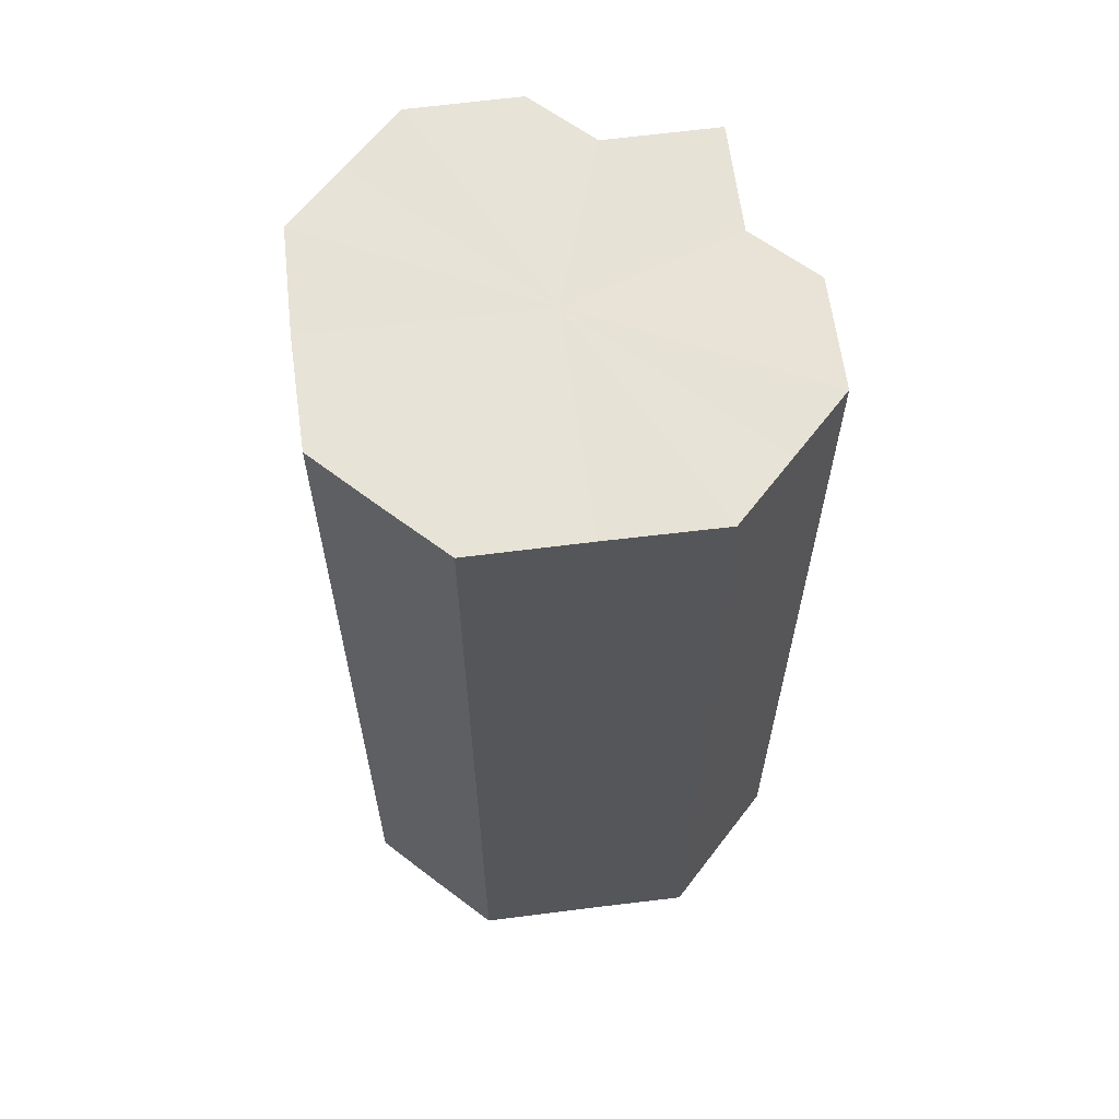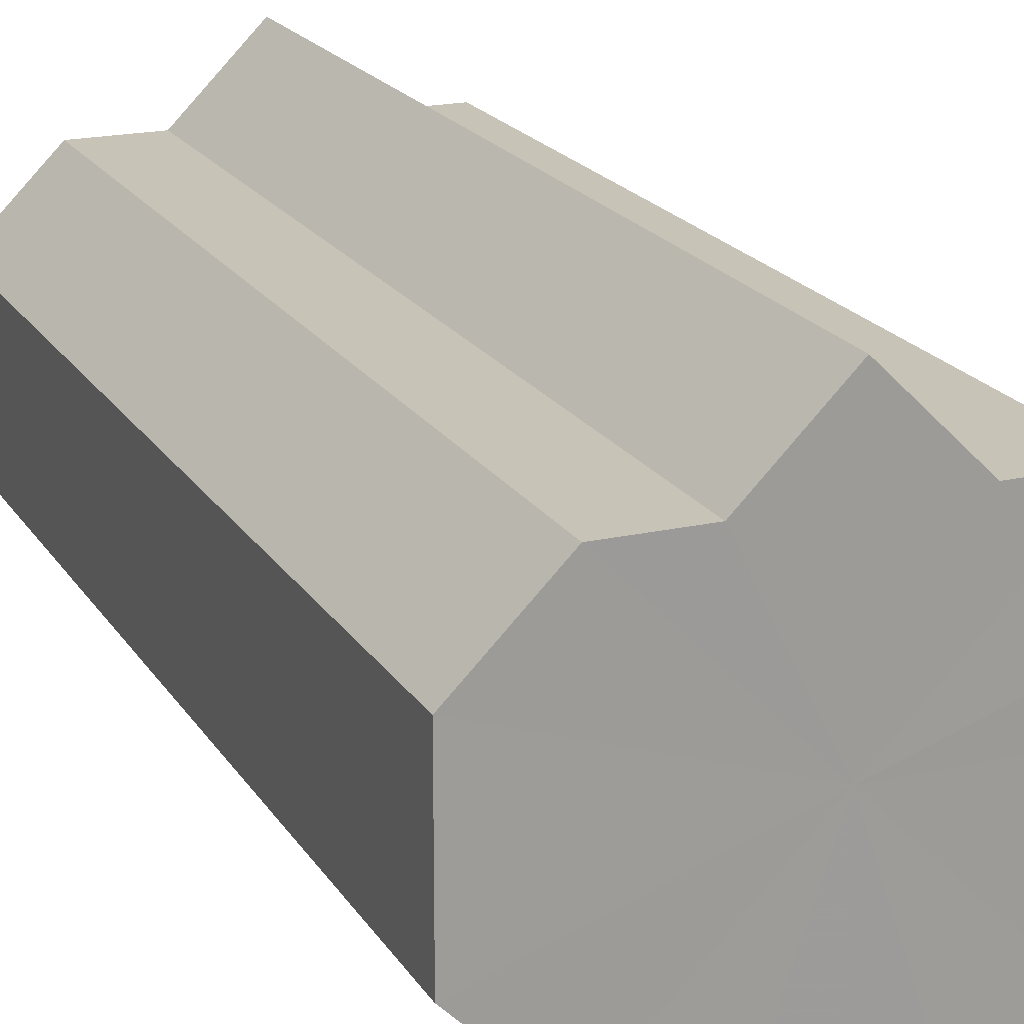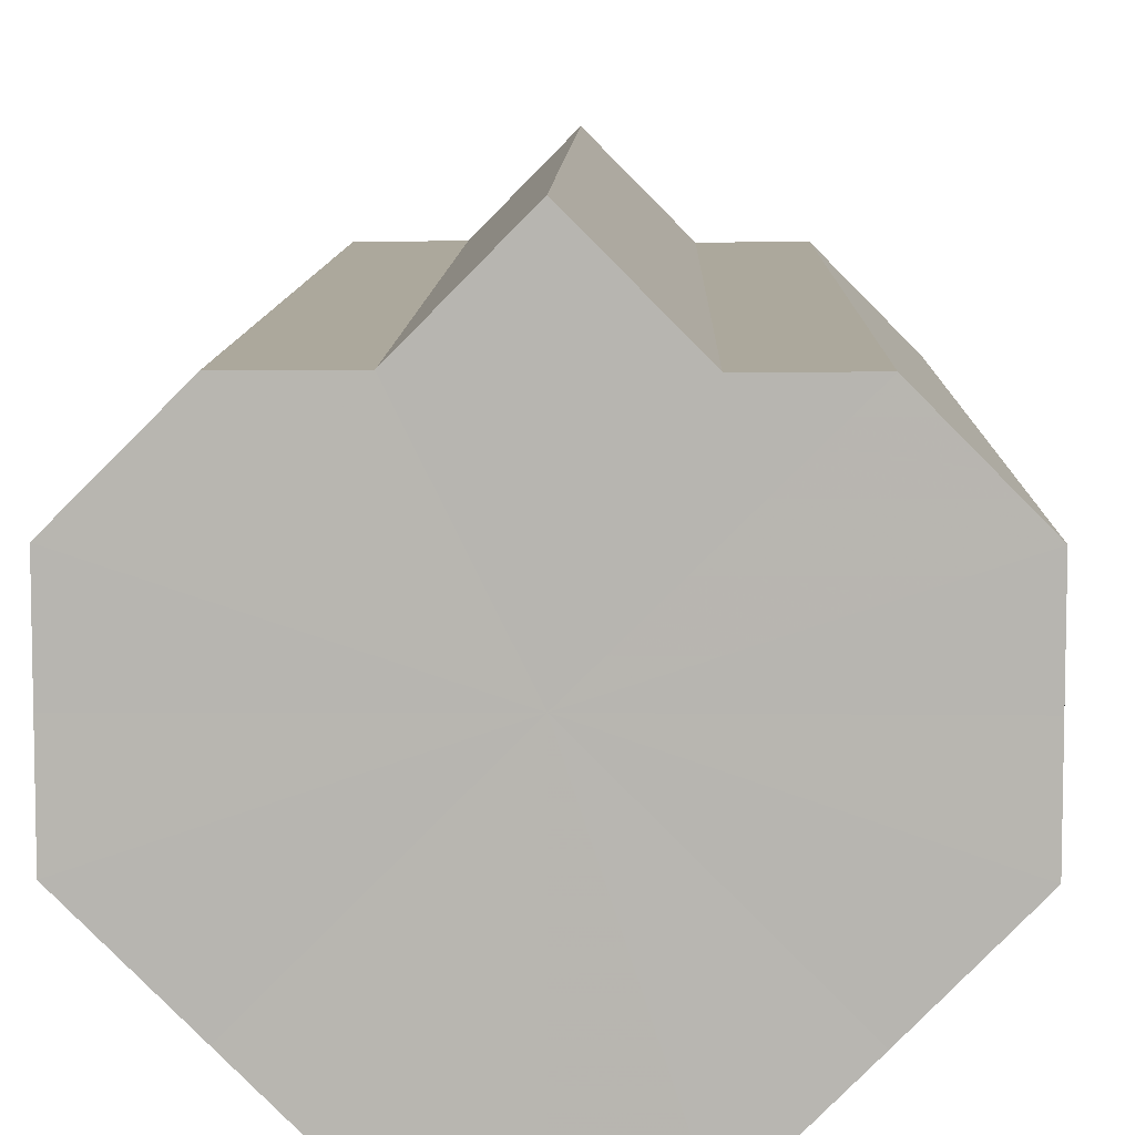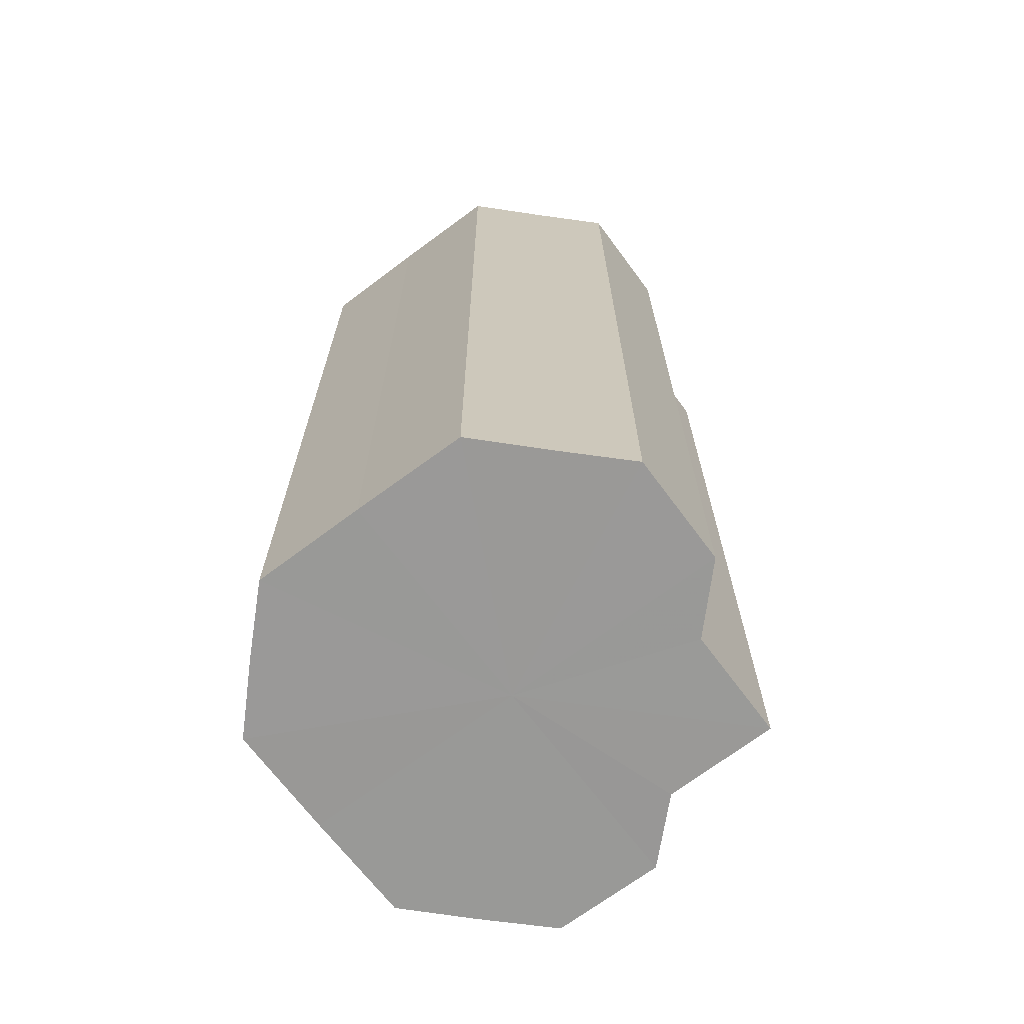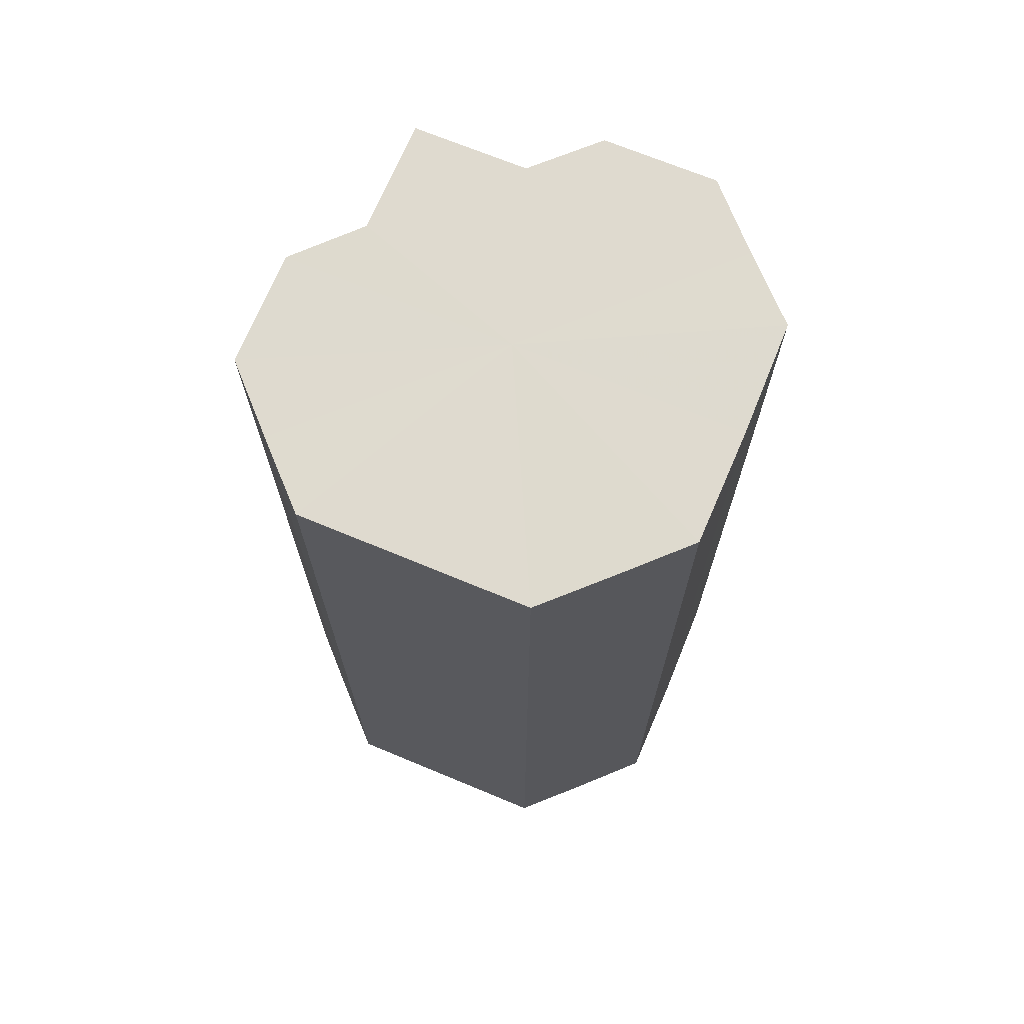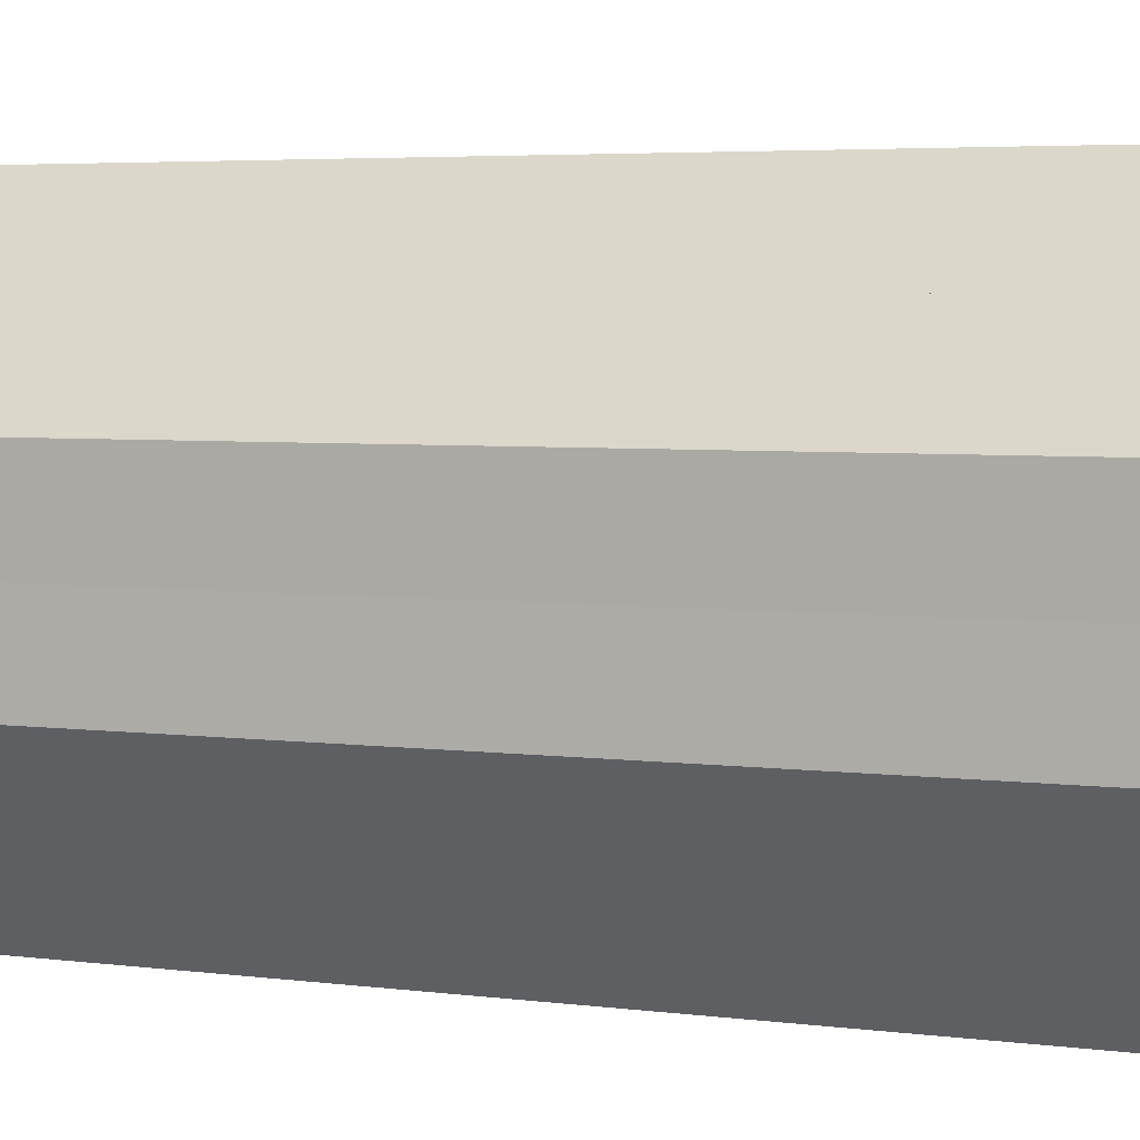
<metadata>
{"format":"obj","ext":"obj","renderer":"f3d","projection":"perspective","resolution":1024,"background":"white","views":[{"elev":62.8,"azim":37.5,"up":"+Z"},{"elev":19.6,"azim":157.0,"up":"+Y"},{"elev":8.5,"azim":-178.8,"up":"+Y"},{"elev":-68.9,"azim":81.8,"up":"+Z"},{"elev":70.8,"azim":-22.3,"up":"+Z"},{"elev":4.0,"azim":115.2,"up":"+Y"}]}
</metadata>
<code>
o 20918
v 2218 1872 7.685
v 2218 1872 7.685
v 2218 1872 7.568
v 2218 1872 7.685
v 2218 1872 7.568
v 2218 1872 7.685
v 2218 1872 7.568
v 2218 1872 7.685
v 2218 1872 7.568
v 2218 1872 7.685
v 2218 1872 7.568
v 2218 1872 7.685
v 2218 1872 7.568
v 2218 1872 7.685
v 2218 1872 7.568
v 2218 1872 7.685
v 2218 1872 7.568
v 2218 1872 7.685
v 2218 1872 7.568
v 2218 1872 7.685
v 2218 1872 7.568
v 2218 1872 7.685
v 2218 1872 7.568
v 2218 1872 7.685
v 2218 1872 7.568
v 2218 1872 7.685
v 2218 1872 7.568
v 2218 1872 7.685
v 2218 1872 7.568
v 2218 1872 7.685
v 2218 1872 7.568
v 2218 1872 7.685
v 2218 1872 7.568
v 2218 1872 7.685
v 2218 1872 7.568
v 2218 1872 7.685
v 2218 1872 7.568
v 2218 1872 7.685
v 2218 1872 7.568
v 2218 1872 7.685
v 2218 1872 7.568
v 2218 1872 7.685
v 2218 1872 7.568
v 2218 1872 7.685
v 2218 1872 7.568
v 2218 1872 7.685
v 2218 1872 7.568
v 2218 1872 7.685
v 2218 1872 7.568
v 2218 1872 7.685
v 2218 1872 7.568
v 2218 1872 7.685
v 2218 1872 7.568
v 2218 1872 7.685
v 2218 1872 7.568
v 2218 1872 7.685
v 2218 1872 7.568
v 2218 1872 7.685
v 2218 1872 7.568
v 2218 1872 7.685
v 2218 1872 7.568
v 2218 1872 7.685
v 2218 1872 7.568
v 2218 1872 7.685
v 2218 1872 7.568
v 2218 1872 7.685
v 2218 1872 7.685
v 2218 1872 7.685
v 2218 1872 7.685
v 2218 1872 7.685
v 2218 1872 7.685
v 2218 1872 7.685
v 2218 1872 7.685
v 2218 1872 7.685
v 2218 1872 7.685
v 2218 1872 7.685
v 2218 1872 7.685
v 2218 1872 7.685
v 2218 1872 7.685
v 2218 1872 7.685
v 2218 1872 7.685
v 2218 1872 7.568
v 2218 1872 7.568
v 2218 1872 7.568
v 2218 1872 7.568
v 2218 1872 7.568
v 2218 1872 7.568
v 2218 1872 7.568
v 2218 1872 7.568
v 2218 1872 7.568
v 2218 1872 7.568
v 2218 1872 7.568
v 2218 1872 7.568
v 2218 1872 7.568
v 2218 1872 7.568
v 2218 1872 7.568
v 2218 1872 7.568
v 2218 1872 7.568
f 1 2 3
f 2 4 5
f 6 1 7
f 4 8 9
f 10 6 11
f 8 12 13
f 14 10 15
f 12 16 17
f 18 14 19
f 16 20 21
f 20 22 23
f 19 24 25
f 22 26 27
f 26 28 29
f 25 30 31
f 28 32 33
f 32 34 35
f 34 36 37
f 31 38 39
f 39 40 41
f 41 42 43
f 43 44 45
f 45 46 47
f 47 48 49
f 49 50 51
f 51 52 53
f 53 54 55
f 55 56 57
f 57 58 59
f 59 60 61
f 61 62 63
f 63 64 65
f 66 64 67
f 66 68 64
f 66 67 69
f 66 70 68
f 66 69 71
f 66 72 70
f 66 71 73
f 66 74 72
f 66 73 75
f 66 76 74
f 66 75 77
f 66 78 76
f 66 77 79
f 66 80 78
f 66 79 81
f 66 81 80
f 82 83 84
f 82 85 83
f 82 84 86
f 82 87 85
f 82 86 88
f 82 89 87
f 82 88 90
f 82 91 89
f 82 90 92
f 82 93 91
f 82 92 94
f 82 95 93
f 82 94 96
f 82 97 95
f 82 96 98
f 82 98 97

</code>
